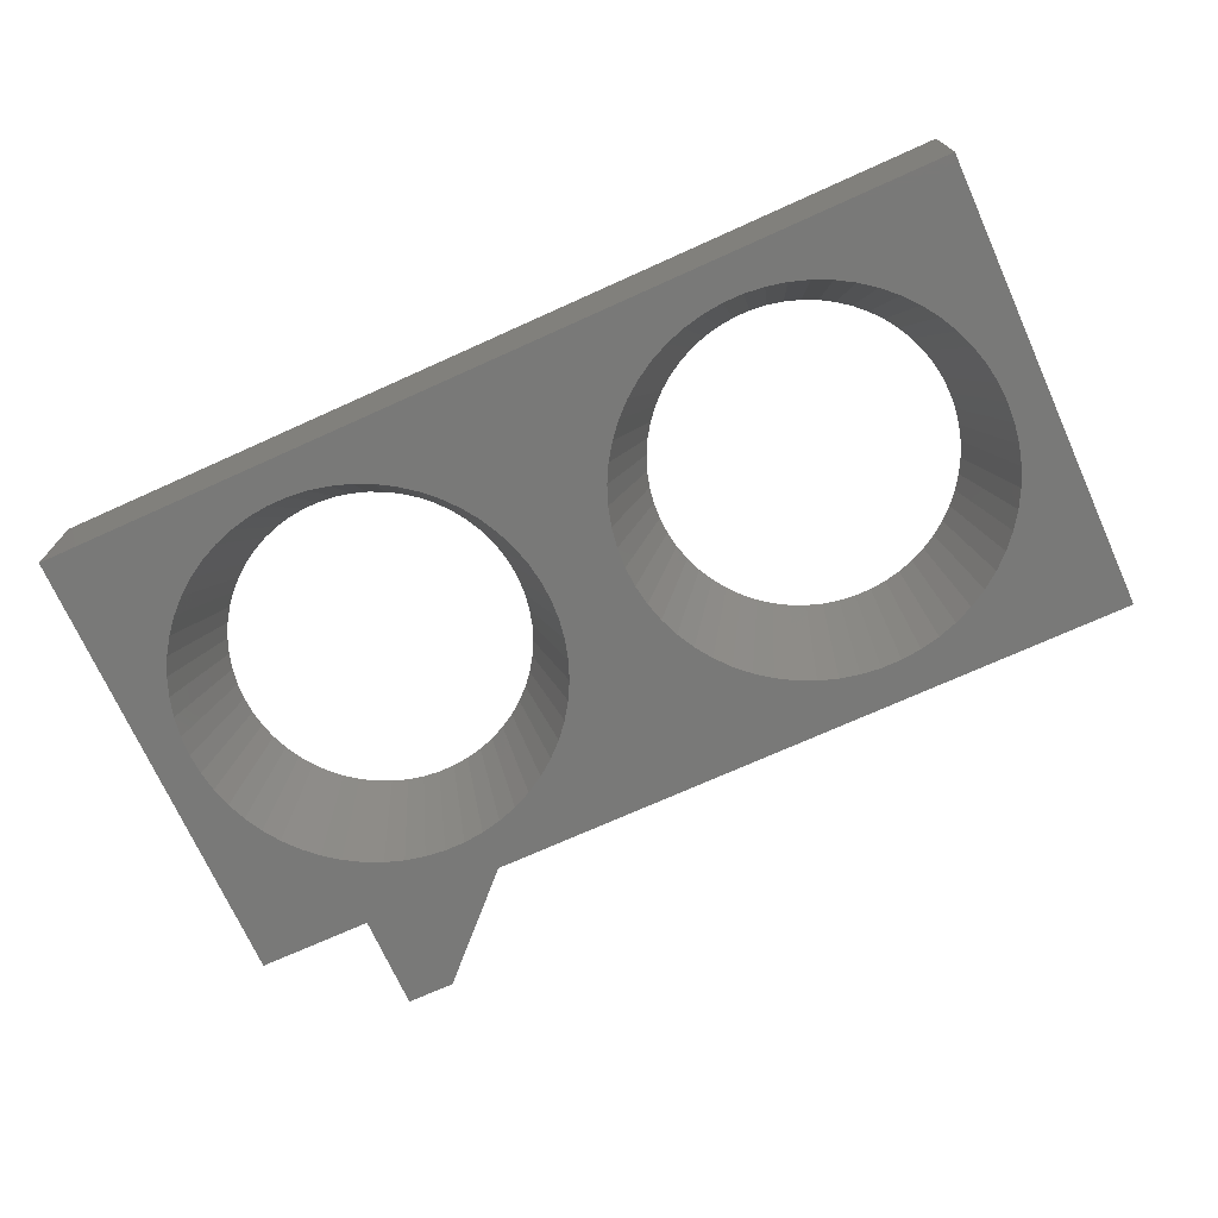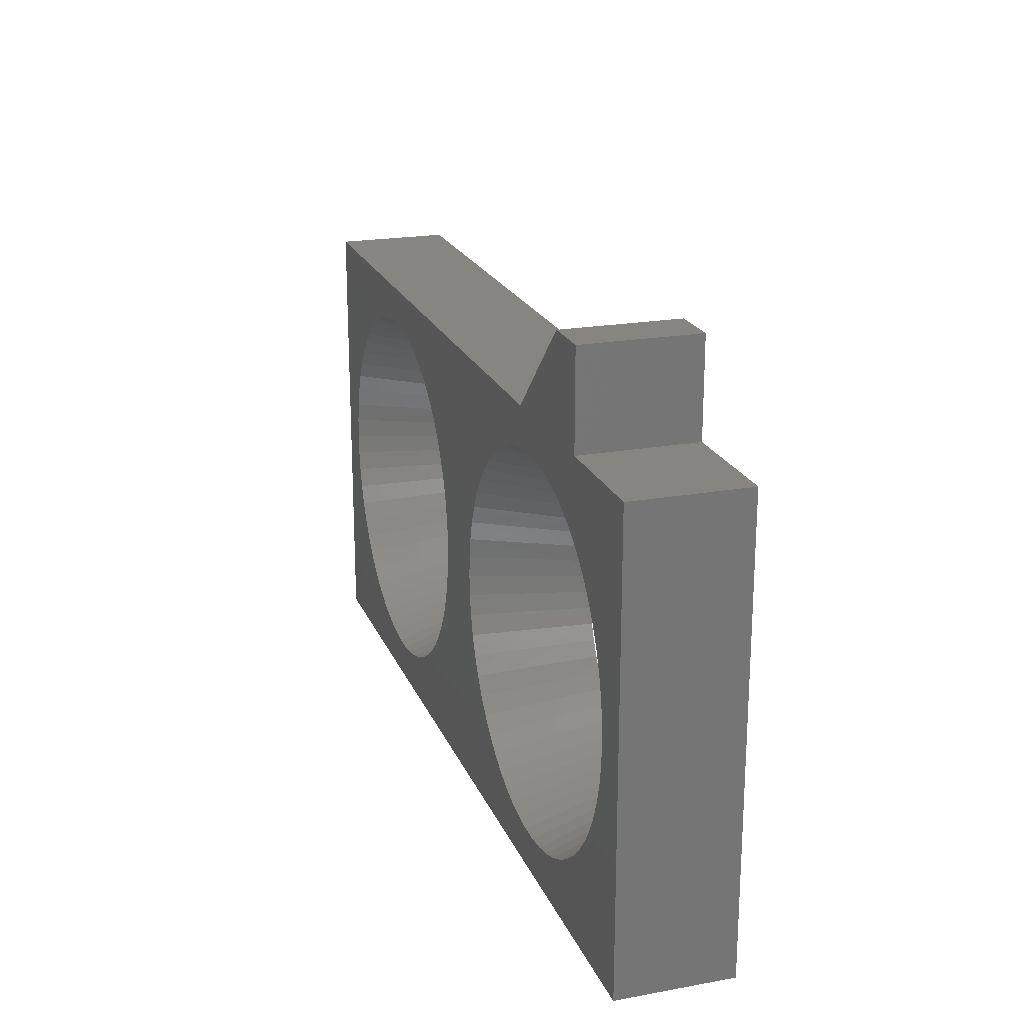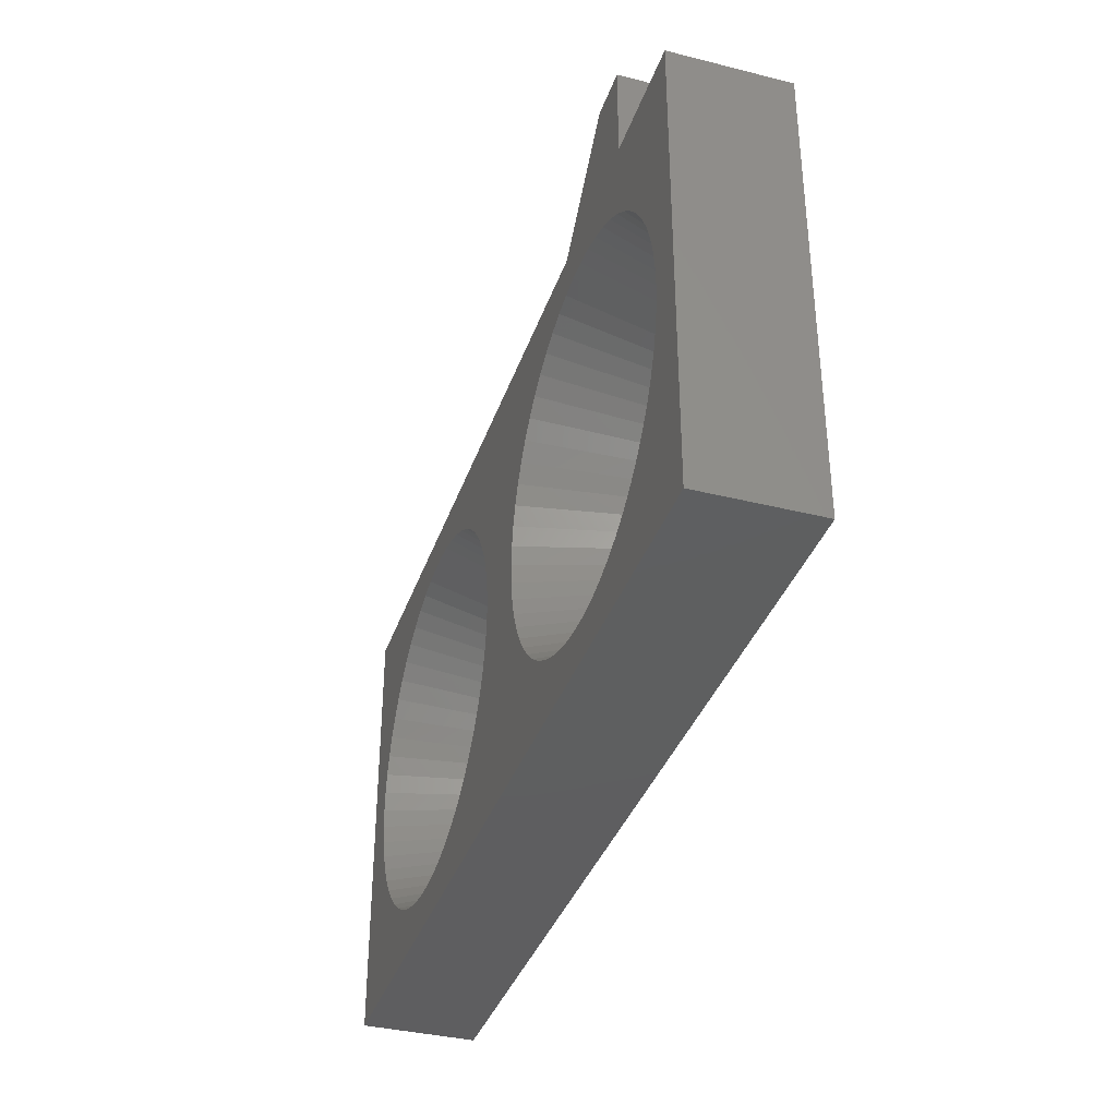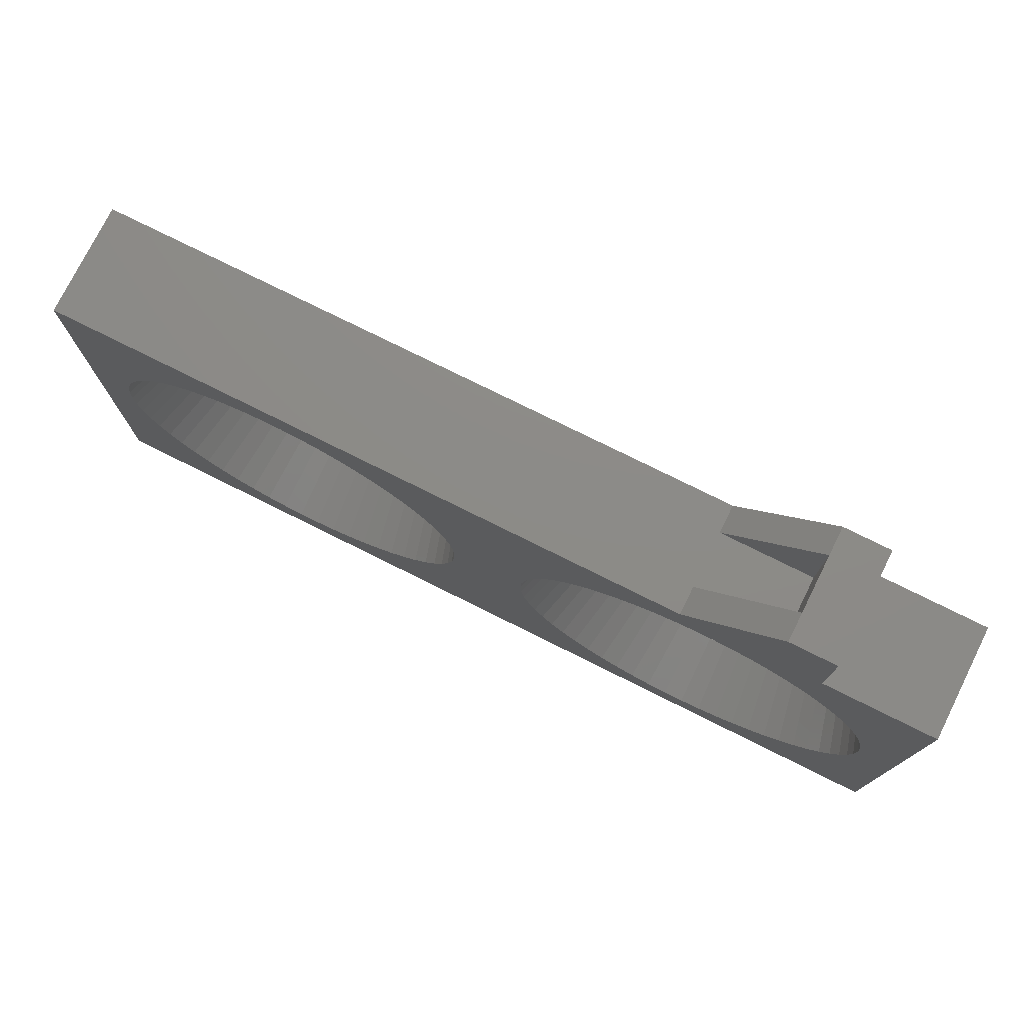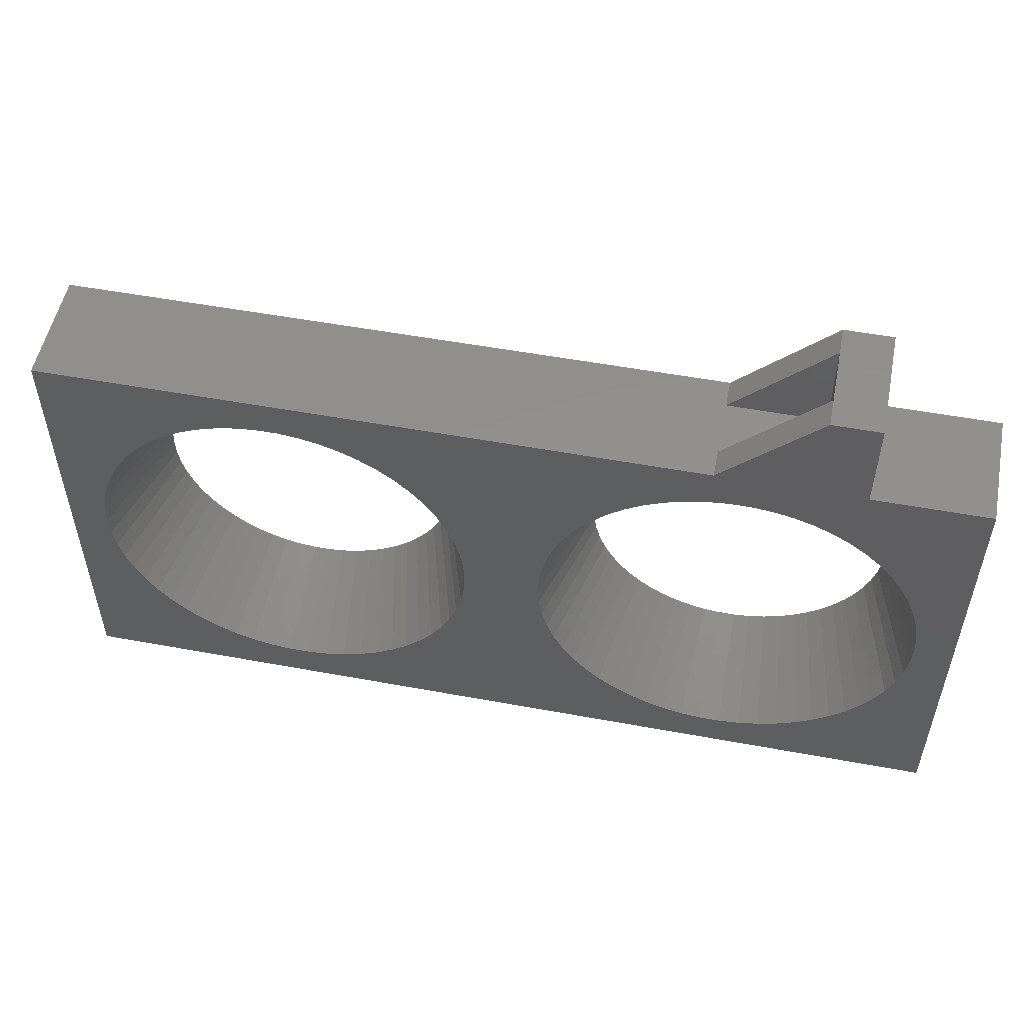
<metadata>
{"format":"stl","ext":"stl","renderer":"f3d","projection":"perspective","resolution":1024,"background":"white","views":[{"elev":-71.9,"azim":24.3,"up":"+Z"},{"elev":20.9,"azim":-108.0,"up":"+Y"},{"elev":-36.7,"azim":-108.0,"up":"+Y"},{"elev":76.3,"azim":-153.5,"up":"+Y"},{"elev":52.9,"azim":-168.8,"up":"+Y"}]}
</metadata>
<code>
# stl→obj: 254 verts, 512 faces
v 16.8 0 2.4
v 3 0 1.8
v 3 0 2.4
v 3 0 0.6
v 1 0 1.8
v 16.8 0 0
v 3 0 0
v 1 0 0.6
v 0 0 0
v -2.4 0 2.4
v 0 0 2.4
v -2.4 0 0
v 15.2 -4.8 2.4
v 16.8 -9.6 2.4
v 15.18 -4.454 2.4
v 15.13 -4.112 2.4
v 15.03 -3.778 2.4
v 14.9 -3.456 2.4
v 14.74 -3.15 2.4
v 14.55 -2.863 2.4
v 14.32 -2.599 2.4
v 14.07 -2.361 2.4
v 13.8 -2.151 2.4
v 13.5 -1.973 2.4
v 13.18 -1.827 2.4
v 12.86 -1.717 2.4
v 12.52 -1.642 2.4
v 12.17 -1.605 2.4
v 11.83 -1.605 2.4
v 11.48 -1.642 2.4
v 8.819 -4.454 2.4
v 5.6 -4.8 2.4
v 8.8 -4.8 2.4
v 5.581 -4.454 2.4
v 8.875 -4.112 2.4
v 5.525 -4.112 2.4
v 8.968 -3.778 2.4
v 5.432 -3.778 2.4
v 9.096 -3.456 2.4
v 5.304 -3.456 2.4
v 9.258 -3.15 2.4
v 5.142 -3.15 2.4
v 9.453 -2.863 2.4
v 4.947 -2.863 2.4
v 9.677 -2.599 2.4
v 4.723 -2.599 2.4
v 9.928 -2.361 2.4
v 10.2 -2.151 2.4
v 10.5 -1.973 2.4
v 10.82 -1.827 2.4
v 11.14 -1.717 2.4
v 4.472 -2.361 2.4
v 4.196 -2.151 2.4
v 3.899 -1.973 2.4
v 3.584 -1.827 2.4
v 3.256 -1.717 2.4
v 2.918 -1.642 2.4
v 2.573 -1.605 2.4
v 2.227 -1.605 2.4
v 1.882 -1.642 2.4
v 1.544 -1.717 2.4
v 1 2 2.4
v 1.216 -1.827 2.4
v 0.9011 -1.973 2.4
v 0.6042 -2.151 2.4
v 0.3284 -2.361 2.4
v 0 2 2.4
v 0.07681 -2.599 2.4
v -0.1475 -2.863 2.4
v -0.3419 -3.15 2.4
v -0.5042 -3.456 2.4
v -0.6325 -3.778 2.4
v -0.7812 -4.454 2.4
v -0.8 -4.8 2.4
v -0.7252 -4.112 2.4
v 15.18 -5.146 2.4
v 15.13 -5.488 2.4
v 15.03 -5.822 2.4
v 14.9 -6.144 2.4
v 14.74 -6.45 2.4
v 14.55 -6.737 2.4
v 14.32 -7.001 2.4
v 14.07 -7.239 2.4
v 13.8 -7.449 2.4
v 13.5 -7.627 2.4
v 13.18 -7.773 2.4
v 12.86 -7.883 2.4
v 12.52 -7.958 2.4
v 12.17 -7.995 2.4
v 11.83 -7.995 2.4
v 11.48 -7.958 2.4
v 2.918 -7.958 2.4
v 11.14 -7.883 2.4
v 8.819 -5.146 2.4
v 5.581 -5.146 2.4
v 8.875 -5.488 2.4
v 5.525 -5.488 2.4
v 8.968 -5.822 2.4
v 5.432 -5.822 2.4
v 9.096 -6.144 2.4
v 5.304 -6.144 2.4
v 9.258 -6.45 2.4
v 5.142 -6.45 2.4
v 9.453 -6.737 2.4
v 4.947 -6.737 2.4
v 9.677 -7.001 2.4
v 4.723 -7.001 2.4
v 9.928 -7.239 2.4
v 4.472 -7.239 2.4
v 10.2 -7.449 2.4
v 4.196 -7.449 2.4
v 10.5 -7.627 2.4
v 3.899 -7.627 2.4
v 10.82 -7.773 2.4
v 3.584 -7.773 2.4
v 3.256 -7.883 2.4
v -2.4 -9.6 2.4
v 2.573 -7.995 2.4
v 2.227 -7.995 2.4
v 1.882 -7.958 2.4
v -0.7812 -5.146 2.4
v -0.7252 -5.488 2.4
v 1.544 -7.883 2.4
v 1.216 -7.773 2.4
v 0.9011 -7.627 2.4
v 0.6042 -7.449 2.4
v 0.3284 -7.239 2.4
v 0.07681 -7.001 2.4
v -0.1475 -6.737 2.4
v -0.3419 -6.45 2.4
v -0.5042 -6.144 2.4
v -0.6325 -5.822 2.4
v -2.4 -9.6 0
v -0.1895 -1.751 0
v 0.1553 -1.489 0
v -0.504 -2.049 0
v -0.7844 -2.379 0
v -1.027 -2.738 0
v -1.23 -3.12 0
v -1.391 -3.523 0
v -1.6 -4.8 0
v -1.506 -3.94 0
v -1.577 -4.368 0
v 16.8 -9.6 0
v 16 -4.8 0
v 15.98 -5.232 0
v 15.91 -5.66 0
v 15.79 -6.077 0
v 15.63 -6.48 0
v 15.43 -6.862 0
v 15.18 -7.221 0
v 14.9 -7.551 0
v 14.59 -7.849 0
v 14.24 -8.111 0
v 13.87 -8.334 0
v 13.48 -8.516 0
v 13.07 -8.654 0
v 12.65 -8.747 0
v 12.22 -8.794 0
v 11.78 -8.794 0
v 2.617 -8.794 0
v 8.023 -5.232 0
v 6.4 -4.8 0
v 8 -4.8 0
v 6.377 -5.232 0
v 8.094 -5.66 0
v 6.306 -5.66 0
v 8.209 -6.077 0
v 6.191 -6.077 0
v 8.37 -6.48 0
v 6.03 -6.48 0
v 8.573 -6.862 0
v 5.827 -6.862 0
v 8.816 -7.221 0
v 5.584 -7.221 0
v 9.096 -7.551 0
v 5.304 -7.551 0
v 9.41 -7.849 0
v 4.99 -7.849 0
v 9.755 -8.111 0
v 4.645 -8.111 0
v 10.13 -8.334 0
v 4.274 -8.334 0
v 10.52 -8.516 0
v 3.881 -8.516 0
v 10.93 -8.654 0
v 3.47 -8.654 0
v 11.35 -8.747 0
v 3.047 -8.747 0
v -1.577 -5.232 0
v -1.506 -5.66 0
v -1.391 -6.077 0
v -1.23 -6.48 0
v -1.027 -6.862 0
v -0.7844 -7.221 0
v -0.504 -7.551 0
v -0.1895 -7.849 0
v 0.1553 -8.111 0
v 0.5264 -8.334 0
v 0.9194 -8.516 0
v 1.33 -8.654 0
v 1.753 -8.747 0
v 2.183 -8.794 0
v 15.98 -4.368 0
v 15.91 -3.94 0
v 15.79 -3.523 0
v 15.63 -3.12 0
v 15.43 -2.738 0
v 15.18 -2.379 0
v 14.9 -2.049 0
v 14.59 -1.751 0
v 14.24 -1.489 0
v 13.87 -1.266 0
v 13.48 -1.084 0
v 13.07 -0.9458 0
v 12.65 -0.8527 0
v 12.22 -0.8059 0
v 11.78 -0.8059 0
v 11.35 -0.8527 0
v 8.023 -4.368 0
v 6.377 -4.368 0
v 8.094 -3.94 0
v 6.306 -3.94 0
v 8.209 -3.523 0
v 6.191 -3.523 0
v 8.37 -3.12 0
v 6.03 -3.12 0
v 8.573 -2.738 0
v 5.827 -2.738 0
v 8.816 -2.379 0
v 5.584 -2.379 0
v 9.096 -2.049 0
v 5.304 -2.049 0
v 9.41 -1.751 0
v 4.99 -1.751 0
v 9.755 -1.489 0
v 4.645 -1.489 0
v 10.13 -1.266 0
v 10.52 -1.084 0
v 10.93 -0.9458 0
v 4.274 -1.266 0
v 3.881 -1.084 0
v 3.47 -0.9458 0
v 3.047 -0.8527 0
v 2.617 -0.8059 0
v 2.183 -0.8059 0
v 1.753 -0.8527 0
v 1.33 -0.9458 0
v 1 2 0
v 0.9194 -1.084 0
v 0.5264 -1.266 0
v 0 2 0
v 1 2 0.6
v 1 2 1.8
f 1 2 3
f 2 4 5
f 1 4 2
f 6 4 1
f 4 6 7
f 5 4 8
f 9 10 11
f 10 9 12
f 1 13 14
f 1 15 13
f 1 16 15
f 1 17 16
f 1 18 17
f 1 19 18
f 1 20 19
f 1 21 20
f 1 22 21
f 1 23 22
f 1 24 23
f 1 25 24
f 1 26 25
f 1 27 26
f 1 28 27
f 1 29 28
f 1 30 29
f 3 30 1
f 31 32 33
f 34 31 35
f 36 35 37
f 38 37 39
f 40 39 41
f 42 41 43
f 44 43 45
f 46 45 47
f 3 47 48
f 3 48 49
f 31 34 32
f 35 36 34
f 3 49 50
f 37 38 36
f 39 40 38
f 3 50 51
f 30 3 51
f 41 42 40
f 43 44 42
f 45 46 44
f 47 3 52
f 47 52 46
f 52 3 53
f 53 3 54
f 54 3 55
f 55 3 56
f 3 57 56
f 3 58 57
f 3 59 58
f 3 60 59
f 11 60 3
f 60 11 61
f 11 3 62
f 61 11 63
f 63 11 64
f 64 11 65
f 65 11 66
f 11 62 67
f 66 11 68
f 10 68 11
f 68 10 69
f 69 10 70
f 70 10 71
f 71 10 72
f 73 10 74
f 75 10 73
f 72 10 75
f 76 14 13
f 77 14 76
f 78 14 77
f 79 14 78
f 80 14 79
f 81 14 80
f 82 14 81
f 83 14 82
f 84 14 83
f 85 14 84
f 86 14 85
f 87 14 86
f 88 14 87
f 89 14 88
f 90 14 89
f 91 14 90
f 92 91 93
f 32 94 33
f 95 94 32
f 94 95 96
f 97 96 95
f 96 97 98
f 99 98 97
f 98 99 100
f 101 100 99
f 100 101 102
f 103 102 101
f 102 103 104
f 105 104 103
f 104 105 106
f 107 106 105
f 106 107 108
f 109 108 107
f 108 109 110
f 111 110 109
f 110 111 112
f 113 112 111
f 112 113 114
f 115 114 113
f 114 115 93
f 116 93 115
f 92 93 116
f 91 92 14
f 117 92 118
f 117 118 119
f 117 119 120
f 117 74 10
f 74 117 121
f 121 117 122
f 92 117 14
f 123 117 120
f 124 117 123
f 125 117 124
f 126 117 125
f 127 117 126
f 128 117 127
f 129 117 128
f 130 117 129
f 131 117 130
f 132 117 131
f 122 117 132
f 133 10 12
f 10 133 117
f 134 9 135
f 12 134 136
f 12 136 137
f 12 137 138
f 12 138 139
f 12 139 140
f 12 141 133
f 134 12 9
f 142 12 140
f 143 12 142
f 141 12 143
f 144 145 6
f 144 146 145
f 144 147 146
f 144 148 147
f 144 149 148
f 144 150 149
f 144 151 150
f 144 152 151
f 144 153 152
f 144 154 153
f 144 155 154
f 144 156 155
f 144 157 156
f 144 158 157
f 144 159 158
f 144 160 159
f 161 160 144
f 162 163 164
f 165 162 166
f 167 166 168
f 169 168 170
f 171 170 172
f 173 172 174
f 175 174 176
f 162 165 163
f 177 176 178
f 166 167 165
f 179 178 180
f 168 169 167
f 181 180 182
f 170 171 169
f 183 182 184
f 172 173 171
f 174 175 173
f 185 184 186
f 176 177 175
f 187 186 188
f 178 179 177
f 160 189 188
f 180 181 179
f 182 183 181
f 184 185 183
f 186 187 185
f 188 189 187
f 160 161 189
f 133 161 144
f 190 133 141
f 191 133 190
f 192 133 191
f 193 133 192
f 194 133 193
f 195 133 194
f 196 133 195
f 197 133 196
f 198 133 197
f 199 133 198
f 200 133 199
f 201 133 200
f 202 133 201
f 203 133 202
f 161 133 203
f 204 6 145
f 205 6 204
f 206 6 205
f 207 6 206
f 208 6 207
f 209 6 208
f 210 6 209
f 211 6 210
f 212 6 211
f 213 6 212
f 214 6 213
f 215 6 214
f 216 6 215
f 217 6 216
f 218 6 217
f 7 218 219
f 163 220 164
f 221 220 163
f 220 221 222
f 223 222 221
f 222 223 224
f 225 224 223
f 224 225 226
f 227 226 225
f 226 227 228
f 229 228 227
f 228 229 230
f 231 230 229
f 230 231 232
f 233 232 231
f 232 233 234
f 235 234 233
f 234 235 236
f 237 236 235
f 7 236 237
f 236 7 238
f 238 7 239
f 239 7 240
f 240 7 219
f 7 237 241
f 7 241 242
f 7 242 243
f 7 243 244
f 218 7 6
f 245 7 244
f 246 7 245
f 247 7 246
f 9 247 248
f 247 249 7
f 9 248 250
f 9 250 251
f 9 251 135
f 247 9 249
f 249 9 252
f 95 165 97
f 165 167 97
f 97 167 99
f 167 169 99
f 99 169 101
f 169 171 101
f 101 171 103
f 171 173 103
f 103 173 105
f 173 175 105
f 105 175 107
f 175 177 107
f 107 177 109
f 177 179 109
f 109 179 111
f 179 181 111
f 111 181 113
f 181 183 113
f 113 183 115
f 183 185 115
f 115 185 116
f 185 187 116
f 116 187 92
f 187 189 92
f 92 189 118
f 189 161 118
f 161 119 118
f 119 161 203
f 119 203 120
f 120 203 202
f 120 202 123
f 123 202 201
f 123 201 124
f 124 201 200
f 124 200 125
f 125 200 199
f 126 125 199
f 126 199 198
f 127 126 198
f 127 198 197
f 128 127 197
f 128 197 196
f 129 128 196
f 129 196 195
f 130 129 195
f 130 195 194
f 131 130 194
f 131 194 193
f 132 131 193
f 132 193 192
f 122 132 192
f 122 192 191
f 121 122 191
f 121 191 190
f 74 121 190
f 74 190 141
f 73 74 141
f 143 73 141
f 75 73 143
f 142 75 143
f 72 75 142
f 140 72 142
f 71 72 140
f 139 71 140
f 70 71 139
f 138 70 139
f 69 70 138
f 137 69 138
f 68 69 137
f 136 68 137
f 66 68 136
f 134 66 136
f 65 66 134
f 135 65 134
f 64 65 135
f 251 64 135
f 63 64 251
f 250 63 251
f 61 63 250
f 248 61 250
f 60 61 248
f 247 60 248
f 59 60 247
f 246 59 247
f 246 58 59
f 58 246 245
f 245 57 58
f 244 57 245
f 244 56 57
f 243 56 244
f 243 55 56
f 242 55 243
f 242 54 55
f 241 54 242
f 241 53 54
f 241 237 53
f 237 52 53
f 237 235 52
f 235 46 52
f 235 233 46
f 231 46 233
f 46 231 44
f 231 42 44
f 231 229 42
f 229 40 42
f 229 227 40
f 227 38 40
f 227 225 38
f 225 36 38
f 225 223 36
f 223 34 36
f 223 221 34
f 221 32 34
f 221 163 32
f 32 163 95
f 163 165 95
f 133 14 117
f 14 133 144
f 76 146 77
f 146 147 77
f 77 147 78
f 147 148 78
f 78 148 79
f 148 149 79
f 79 149 80
f 149 150 80
f 80 150 81
f 150 151 81
f 81 151 82
f 151 152 82
f 82 152 83
f 152 153 83
f 83 153 84
f 153 154 84
f 84 154 85
f 154 155 85
f 85 155 86
f 155 156 86
f 86 156 87
f 156 157 87
f 87 157 88
f 157 158 88
f 88 158 89
f 158 159 89
f 159 90 89
f 90 159 160
f 90 160 91
f 91 160 188
f 91 188 93
f 93 188 186
f 93 186 114
f 114 186 184
f 114 184 112
f 112 184 182
f 110 112 182
f 110 182 180
f 108 110 180
f 108 180 178
f 106 108 178
f 106 178 176
f 104 106 176
f 104 176 174
f 102 104 174
f 102 174 172
f 100 102 172
f 100 172 170
f 98 100 170
f 98 170 168
f 96 98 168
f 96 168 166
f 94 96 166
f 94 166 162
f 33 94 162
f 33 162 164
f 31 33 164
f 220 31 164
f 35 31 220
f 222 35 220
f 37 35 222
f 224 37 222
f 39 37 224
f 226 39 224
f 41 39 226
f 228 41 226
f 43 41 228
f 230 43 228
f 45 43 230
f 232 45 230
f 47 45 232
f 234 47 232
f 48 47 234
f 236 48 234
f 49 48 236
f 238 49 236
f 50 49 238
f 239 50 238
f 51 50 239
f 240 51 239
f 30 51 240
f 219 30 240
f 29 30 219
f 218 29 219
f 218 28 29
f 28 218 217
f 217 27 28
f 216 27 217
f 216 26 27
f 215 26 216
f 215 25 26
f 214 25 215
f 214 24 25
f 213 24 214
f 213 23 24
f 213 212 23
f 212 22 23
f 212 211 22
f 211 21 22
f 211 210 21
f 210 20 21
f 210 209 20
f 209 19 20
f 209 208 19
f 208 18 19
f 208 207 18
f 207 17 18
f 207 206 17
f 206 16 17
f 206 205 16
f 205 15 16
f 205 204 15
f 204 13 15
f 204 145 13
f 13 145 76
f 145 146 76
f 14 6 1
f 6 14 144
f 5 253 254
f 253 5 8
f 4 253 8
f 254 2 5
f 4 249 253
f 249 4 7
f 3 254 62
f 254 3 2
f 254 67 62
f 253 67 254
f 252 253 249
f 253 252 67
f 9 67 252
f 67 9 11

</code>
